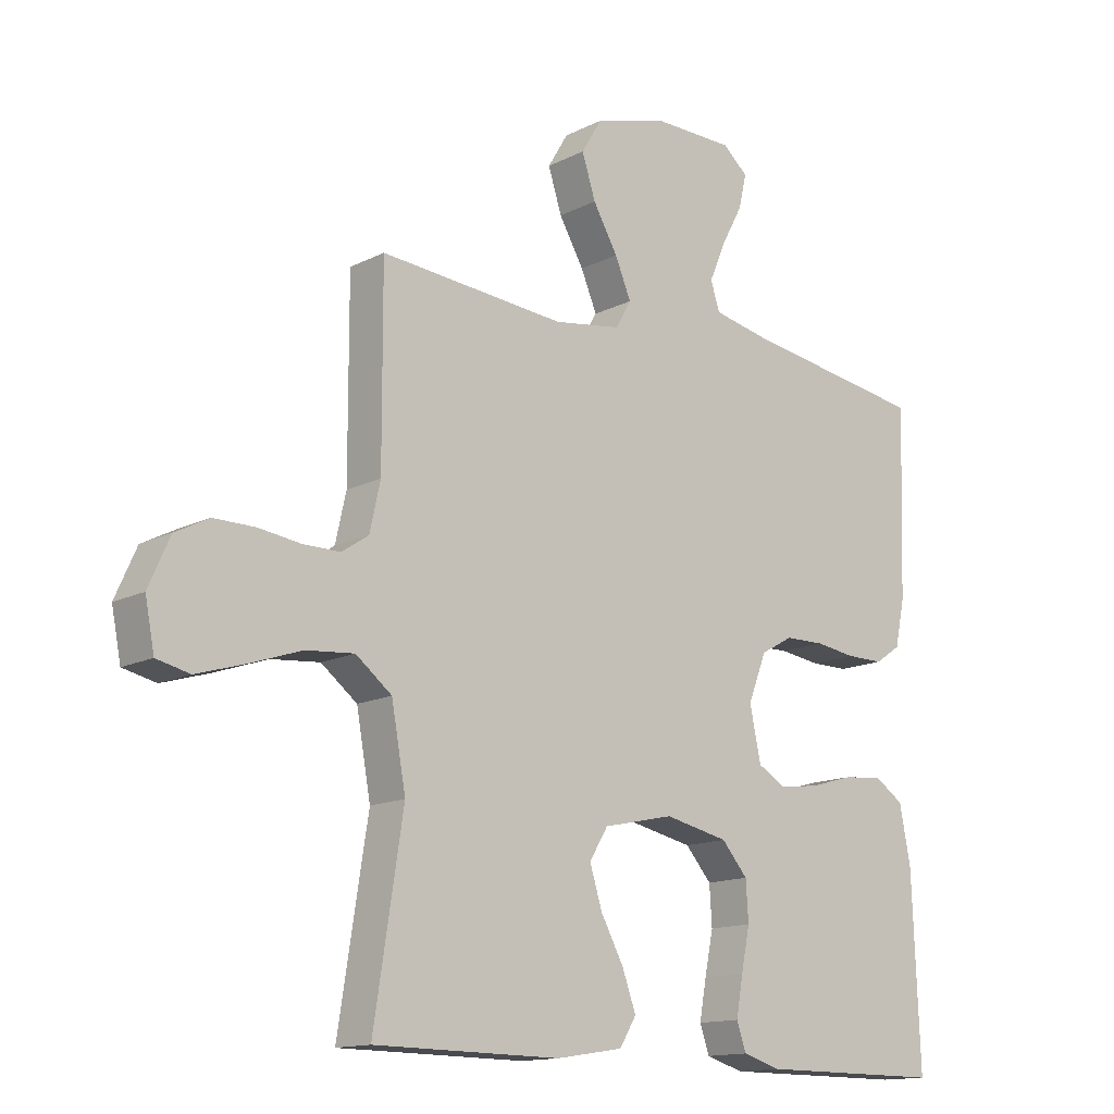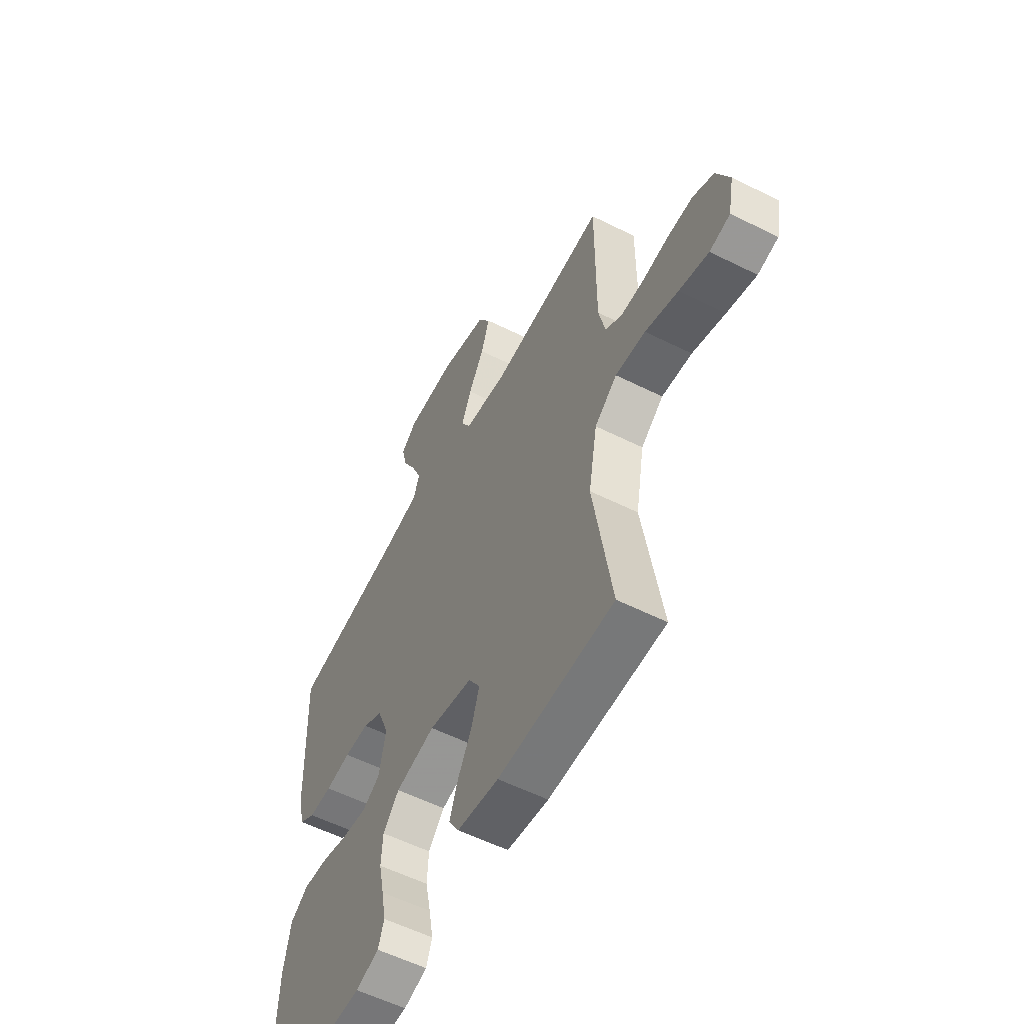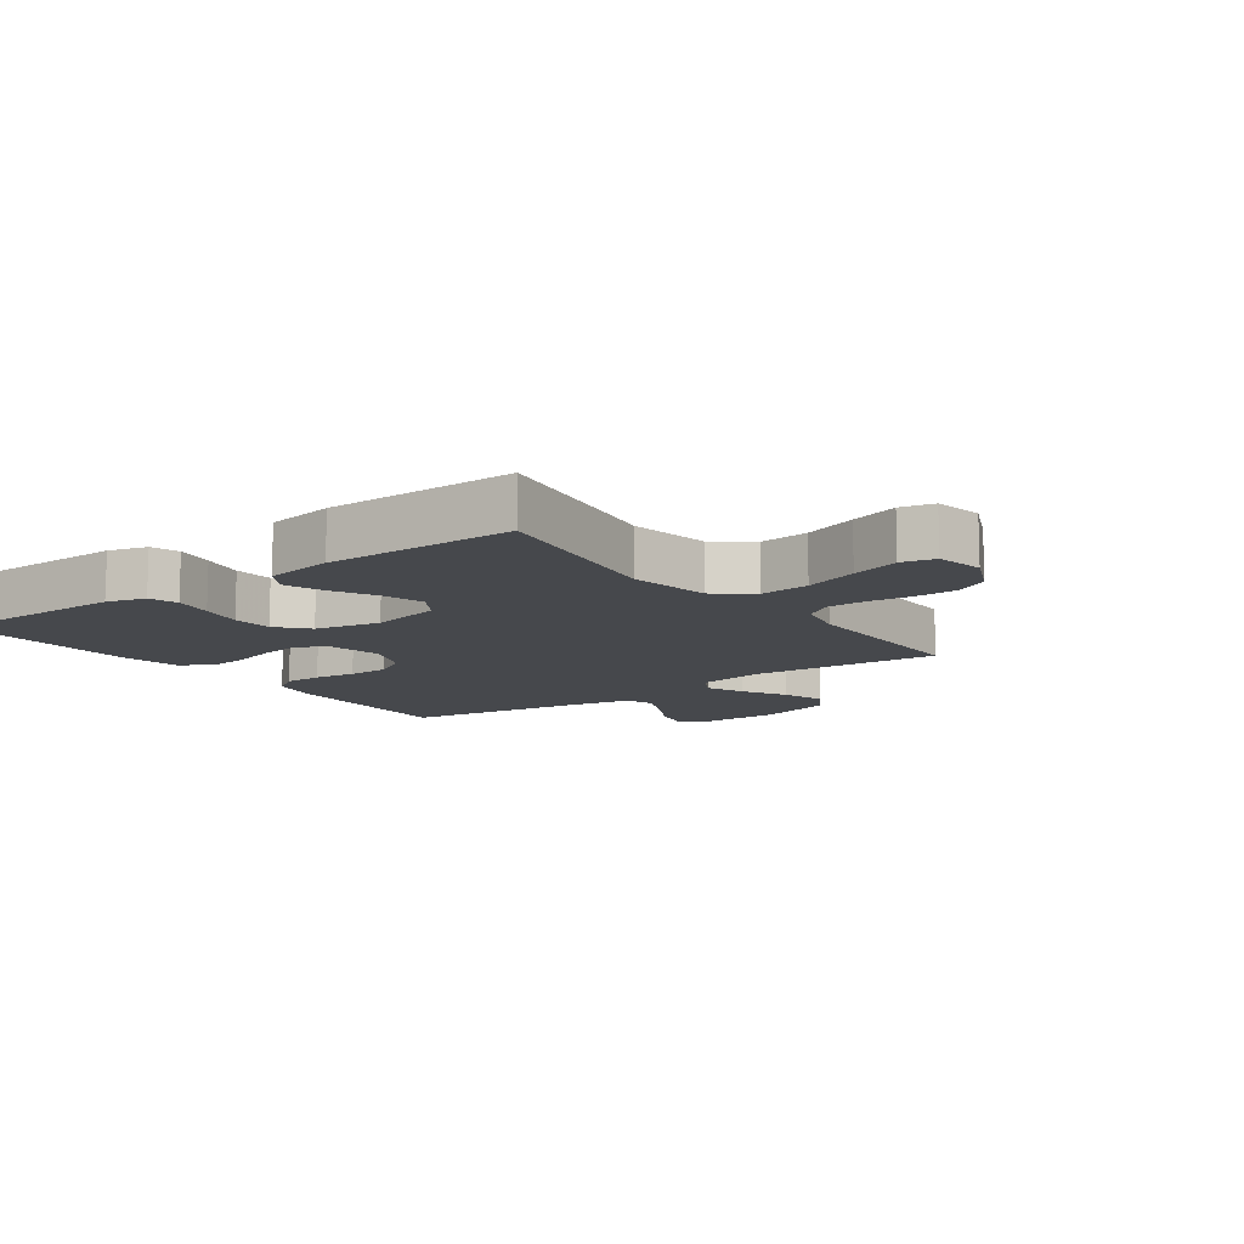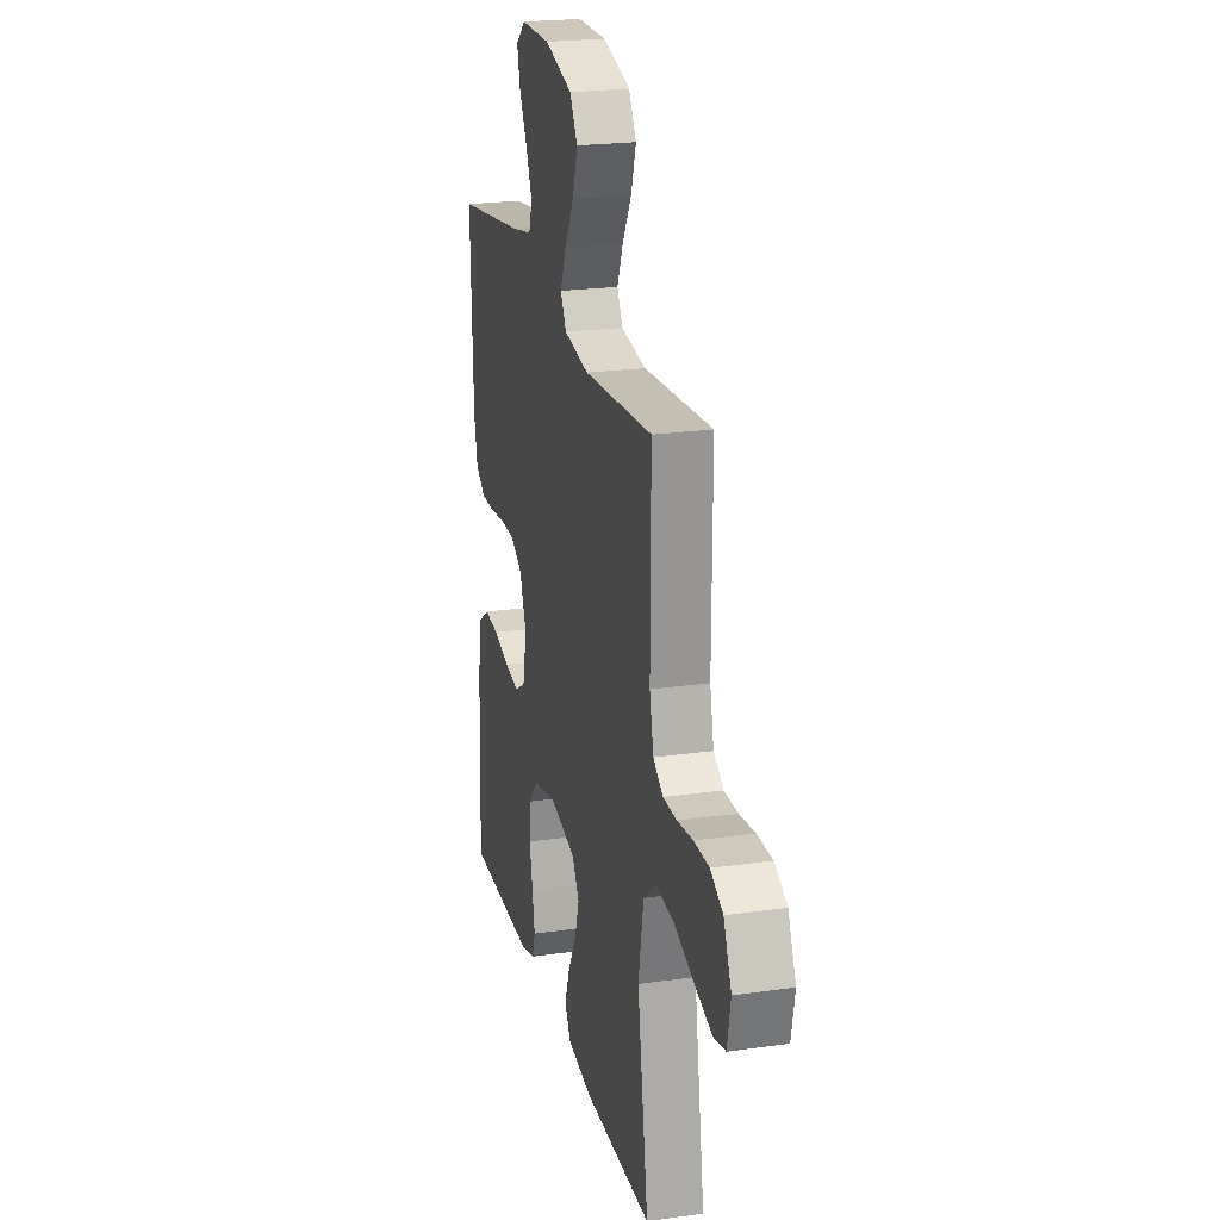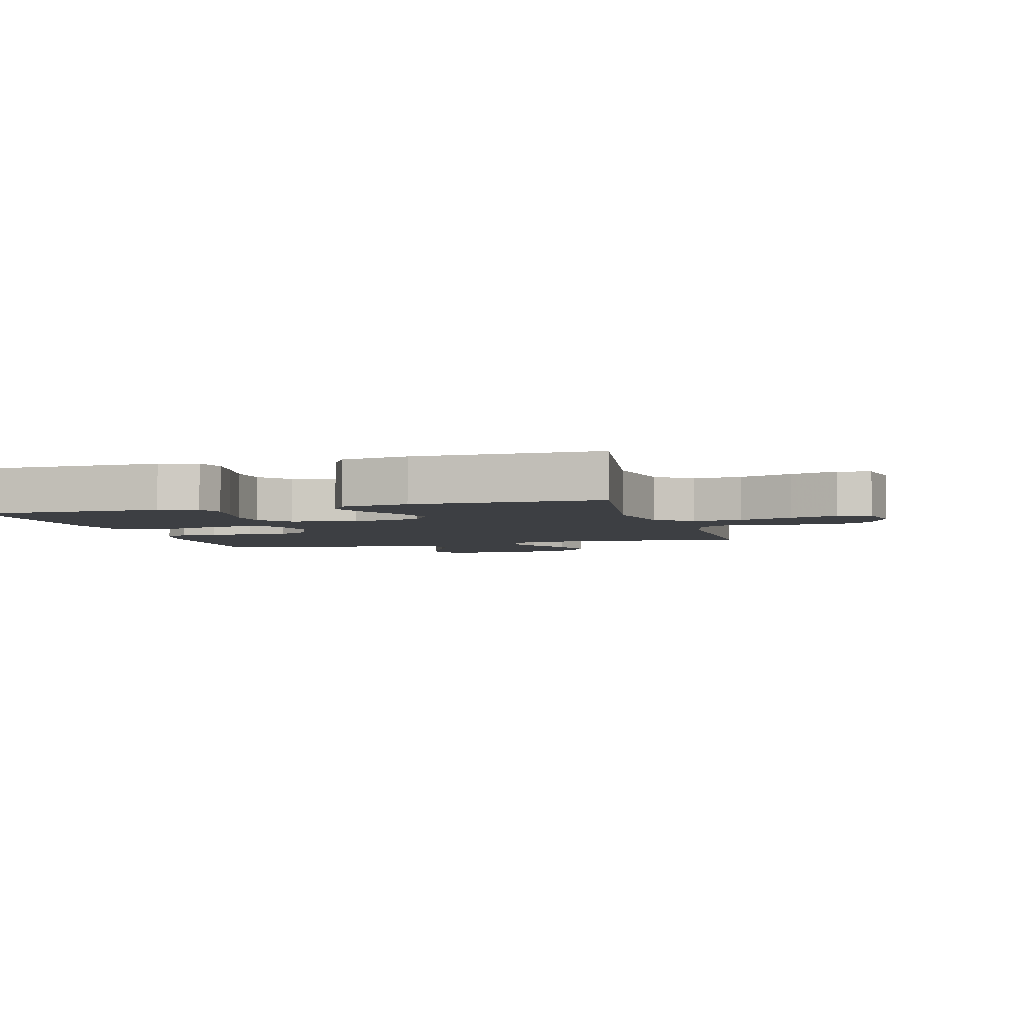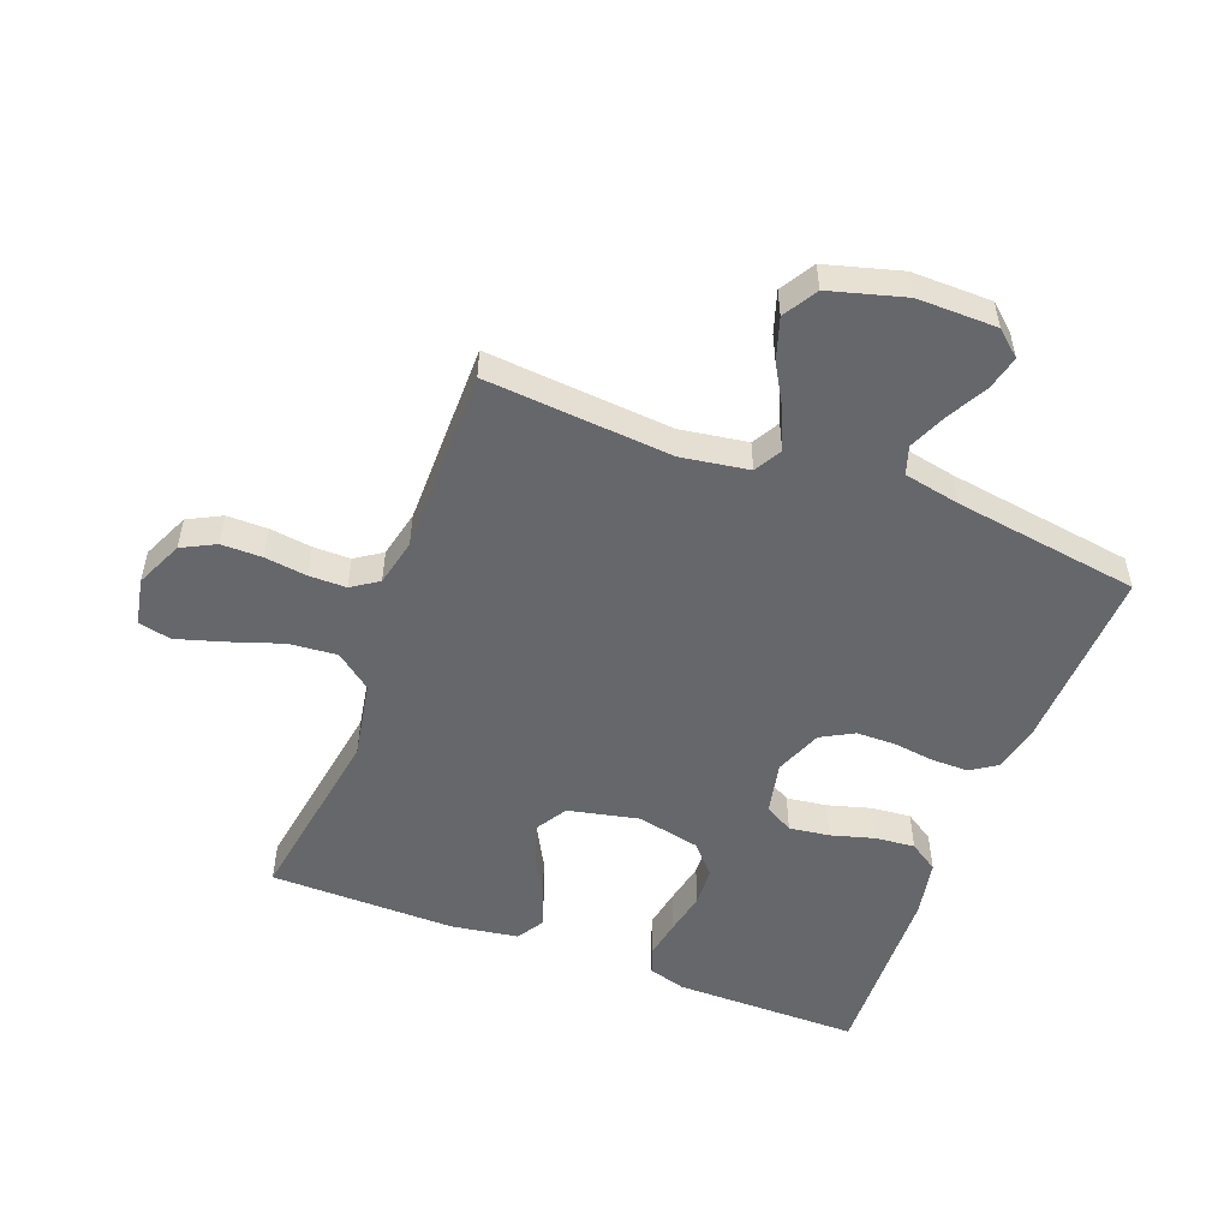
<metadata>
{"format":"obj","ext":"obj","renderer":"f3d","projection":"perspective","resolution":1024,"background":"white","views":[{"elev":-14.1,"azim":-42.0,"up":"+Z"},{"elev":-56.9,"azim":-117.5,"up":"+Z"},{"elev":-11.2,"azim":-143.9,"up":"+Y"},{"elev":22.4,"azim":-103.8,"up":"+Z"},{"elev":-4.1,"azim":-164.2,"up":"+Y"},{"elev":-52.2,"azim":-20.9,"up":"+Y"}]}
</metadata>
<code>
v -0.5 0.07 -0.5
v -0.453 0.07 -0.2
v -0.476 0.07 -0.074
v -0.534 0.07 -0.029
v -0.612 0.07 -0.036
v -0.697 0.07 -0.065
v -0.773 0.07 -0.088
v -0.826 0.07 -0.076
v -0.841 0.07 0
v -0.807 0.07 0.076
v -0.753 0.07 0.104
v -0.687 0.07 0.104
v -0.619 0.07 0.095
v -0.559 0.07 0.095
v -0.516 0.07 0.124
v -0.499 0.07 0.2
v -0.5 0.07 0.5
v -0.2 0.07 0.476
v -0.091 0.07 0.493
v -0.066 0.07 0.537
v -0.092 0.07 0.598
v -0.132 0.07 0.667
v -0.154 0.07 0.735
v -0.121 0.07 0.79
v 0 0.07 0.824
v 0.128 0.07 0.823
v 0.169 0.07 0.788
v 0.156 0.07 0.733
v 0.121 0.07 0.668
v 0.095 0.07 0.607
v 0.11 0.07 0.562
v 0.2 0.07 0.544
v 0.5 0.07 0.5
v 0.49 0.07 0.2
v 0.474 0.07 0.125
v 0.432 0.07 0.097
v 0.372 0.07 0.097
v 0.306 0.07 0.106
v 0.242 0.07 0.105
v 0.19 0.07 0.076
v 0.16 0.07 0
v 0.178 0.07 -0.085
v 0.224 0.07 -0.111
v 0.289 0.07 -0.102
v 0.359 0.07 -0.082
v 0.423 0.07 -0.076
v 0.47 0.07 -0.107
v 0.488 0.07 -0.2
v 0.5 0.07 -0.5
v 0.2 0.07 -0.5
v 0.139 0.07 -0.482
v 0.124 0.07 -0.438
v 0.135 0.07 -0.376
v 0.149 0.07 -0.308
v 0.145 0.07 -0.245
v 0.103 0.07 -0.197
v 0 0.07 -0.175
v -0.114 0.07 -0.2
v -0.144 0.07 -0.249
v -0.124 0.07 -0.313
v -0.087 0.07 -0.381
v -0.065 0.07 -0.442
v -0.092 0.07 -0.486
v -0.2 0.07 -0.503
v -0.5 0 -0.5
v -0.453 0 -0.2
v -0.476 0 -0.074
v -0.534 0 -0.029
v -0.612 0 -0.036
v -0.697 0 -0.065
v -0.773 0 -0.088
v -0.826 0 -0.076
v -0.841 0 0
v -0.807 0 0.076
v -0.753 0 0.104
v -0.687 0 0.104
v -0.619 0 0.095
v -0.559 0 0.095
v -0.516 0 0.124
v -0.499 0 0.2
v -0.5 0 0.5
v -0.2 0 0.476
v -0.091 0 0.493
v -0.066 0 0.537
v -0.092 0 0.598
v -0.132 0 0.667
v -0.154 0 0.735
v -0.121 0 0.79
v 0 0 0.824
v 0.128 0 0.823
v 0.169 0 0.788
v 0.156 0 0.733
v 0.121 0 0.668
v 0.095 0 0.607
v 0.11 0 0.562
v 0.2 0 0.544
v 0.5 0 0.5
v 0.49 0 0.2
v 0.474 0 0.125
v 0.432 0 0.097
v 0.372 0 0.097
v 0.306 0 0.106
v 0.242 0 0.105
v 0.19 0 0.076
v 0.16 0 0
v 0.178 0 -0.085
v 0.224 0 -0.111
v 0.289 0 -0.102
v 0.359 0 -0.082
v 0.423 0 -0.076
v 0.47 0 -0.107
v 0.488 0 -0.2
v 0.5 0 -0.5
v 0.2 0 -0.5
v 0.139 0 -0.482
v 0.124 0 -0.438
v 0.135 0 -0.376
v 0.149 0 -0.308
v 0.145 0 -0.245
v 0.103 0 -0.197
v 0 0 -0.175
v -0.114 0 -0.2
v -0.144 0 -0.249
v -0.124 0 -0.313
v -0.087 0 -0.381
v -0.065 0 -0.442
v -0.092 0 -0.486
v -0.2 0 -0.503
f 63 64 1 2
f 60 61 62 63
f 59 60 63 2
f 58 59 2 3
f 57 58 3 4
f 56 57 4
f 51 52 53 54
f 49 50 51 54
f 49 54 55
f 48 49 55 56
f 44 45 46 47
f 43 44 47 48
f 35 36 37 38
f 35 38 39
f 32 33 34 35
f 31 32 35 39
f 30 31 39 40
f 26 27 28 29
f 26 29 30
f 25 26 30
f 21 22 23 24
f 20 21 24 25
f 16 17 18
f 15 16 18 19
f 10 11 12 13
f 10 13 14
f 9 10 14
f 8 9 14
f 5 6 7 8
f 5 8 14
f 4 5 14 15
f 43 48 56 4
f 42 43 4 15
f 41 42 15 19
f 40 41 19 20
f 20 25 30 40
f 66 65 128 127
f 127 126 125 124
f 66 127 124 123
f 67 66 123 122
f 68 67 122 121
f 68 121 120
f 118 117 116 115
f 118 115 114 113
f 119 118 113
f 120 119 113 112
f 111 110 109 108
f 112 111 108 107
f 102 101 100 99
f 103 102 99
f 99 98 97 96
f 103 99 96 95
f 104 103 95 94
f 93 92 91 90
f 94 93 90
f 94 90 89
f 88 87 86 85
f 89 88 85 84
f 82 81 80
f 83 82 80 79
f 77 76 75 74
f 78 77 74
f 78 74 73
f 78 73 72
f 72 71 70 69
f 78 72 69
f 79 78 69 68
f 68 120 112 107
f 79 68 107 106
f 83 79 106 105
f 84 83 105 104
f 104 94 89 84
f 1 65 66 2
f 2 66 67 3
f 3 67 68 4
f 4 68 69 5
f 5 69 70 6
f 6 70 71 7
f 7 71 72 8
f 8 72 73 9
f 9 73 74 10
f 10 74 75 11
f 11 75 76 12
f 12 76 77 13
f 13 77 78 14
f 14 78 79 15
f 15 79 80 16
f 16 80 81 17
f 17 81 82 18
f 18 82 83 19
f 19 83 84 20
f 20 84 85 21
f 21 85 86 22
f 22 86 87 23
f 23 87 88 24
f 24 88 89 25
f 25 89 90 26
f 26 90 91 27
f 27 91 92 28
f 28 92 93 29
f 29 93 94 30
f 30 94 95 31
f 31 95 96 32
f 32 96 97 33
f 33 97 98 34
f 34 98 99 35
f 35 99 100 36
f 36 100 101 37
f 37 101 102 38
f 38 102 103 39
f 39 103 104 40
f 40 104 105 41
f 41 105 106 42
f 42 106 107 43
f 43 107 108 44
f 44 108 109 45
f 45 109 110 46
f 46 110 111 47
f 47 111 112 48
f 48 112 113 49
f 49 113 114 50
f 50 114 115 51
f 51 115 116 52
f 52 116 117 53
f 53 117 118 54
f 54 118 119 55
f 55 119 120 56
f 56 120 121 57
f 57 121 122 58
f 58 122 123 59
f 59 123 124 60
f 60 124 125 61
f 61 125 126 62
f 62 126 127 63
f 63 127 128 64
f 64 128 65 1

</code>
